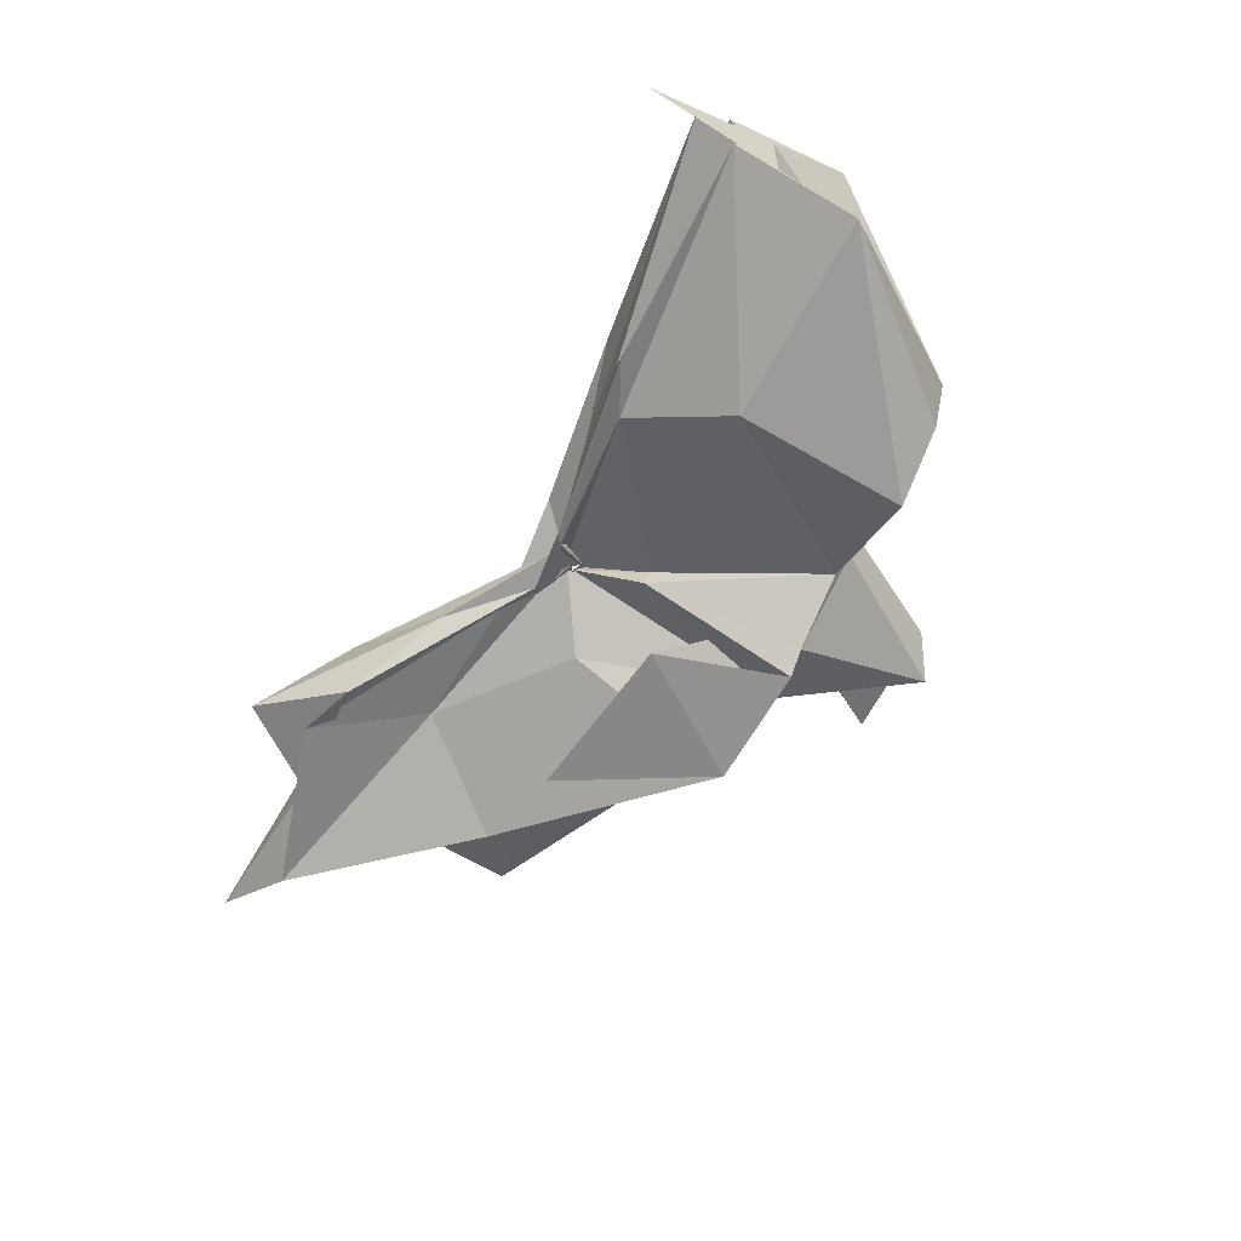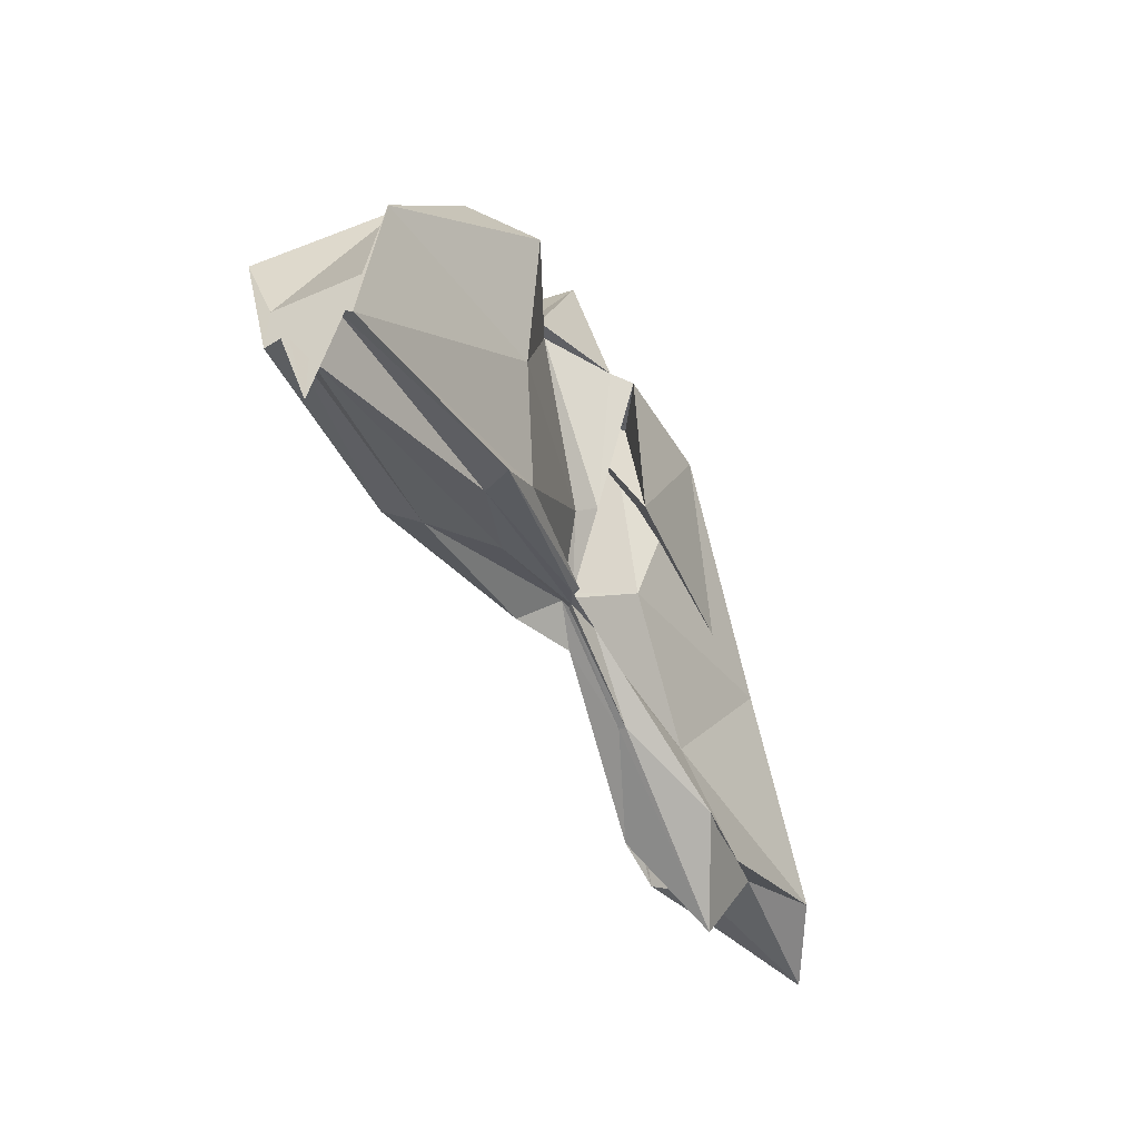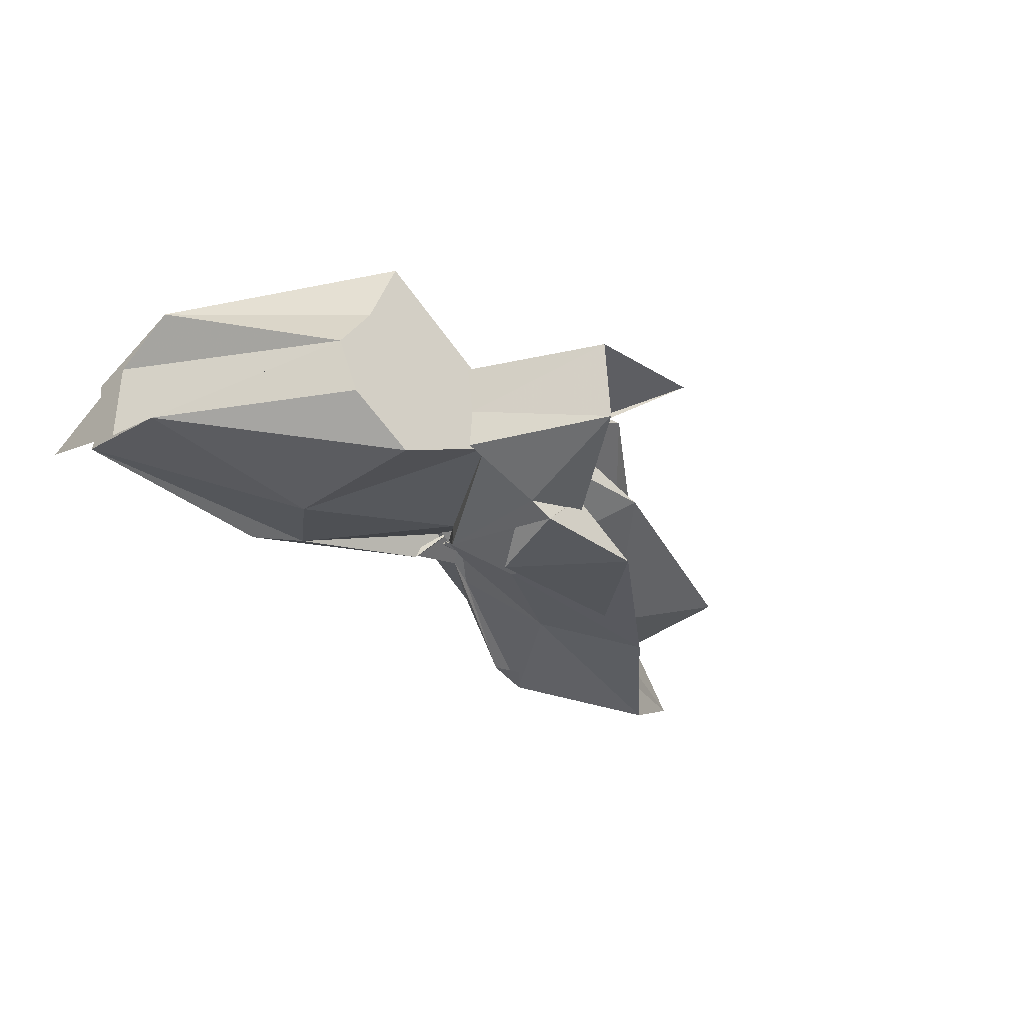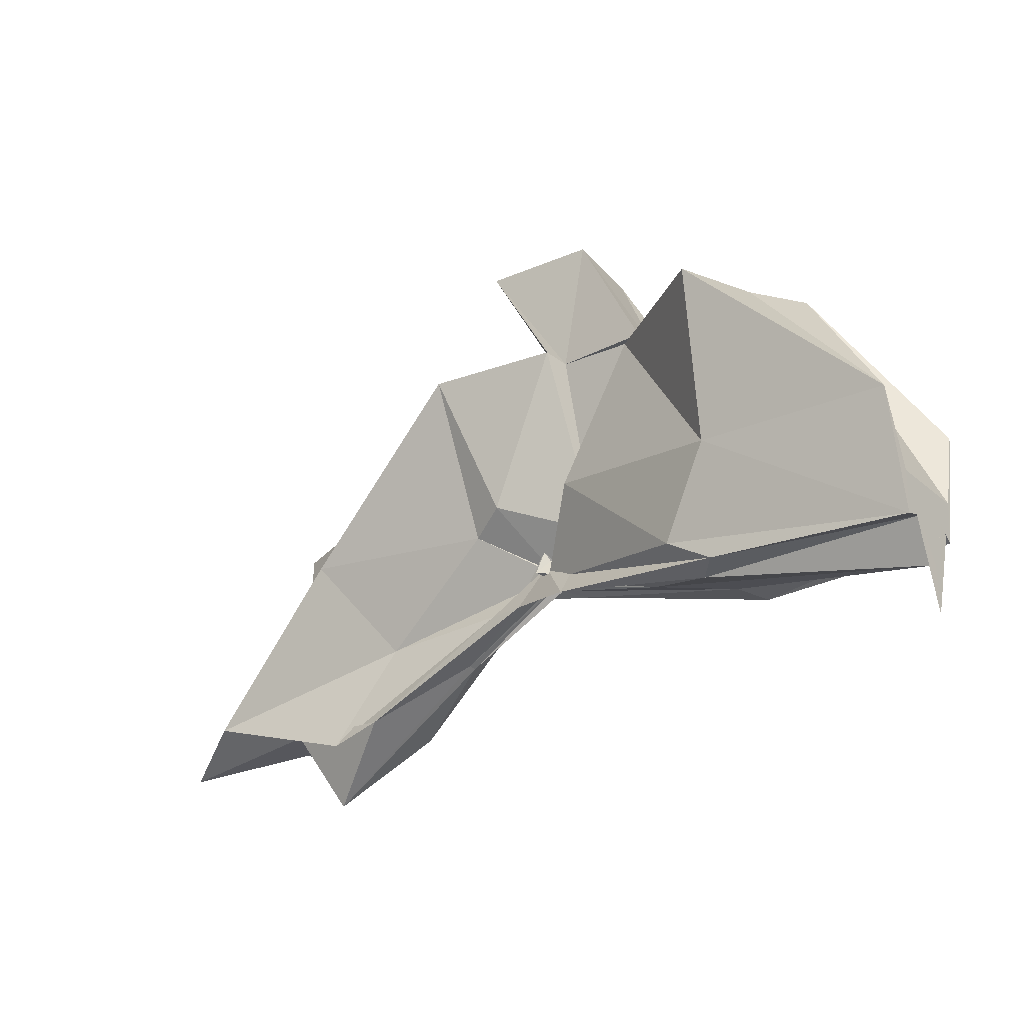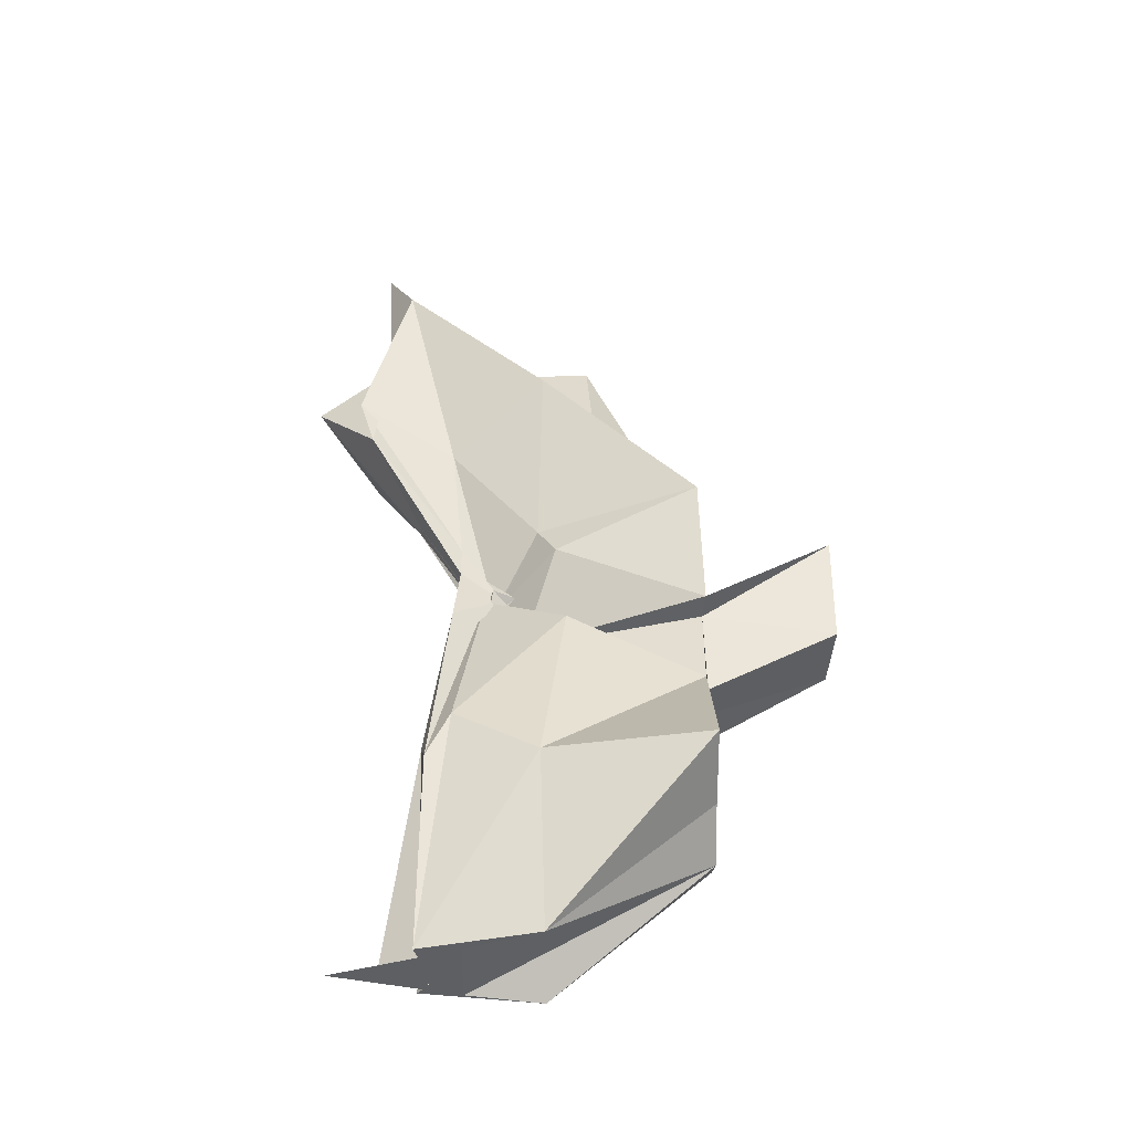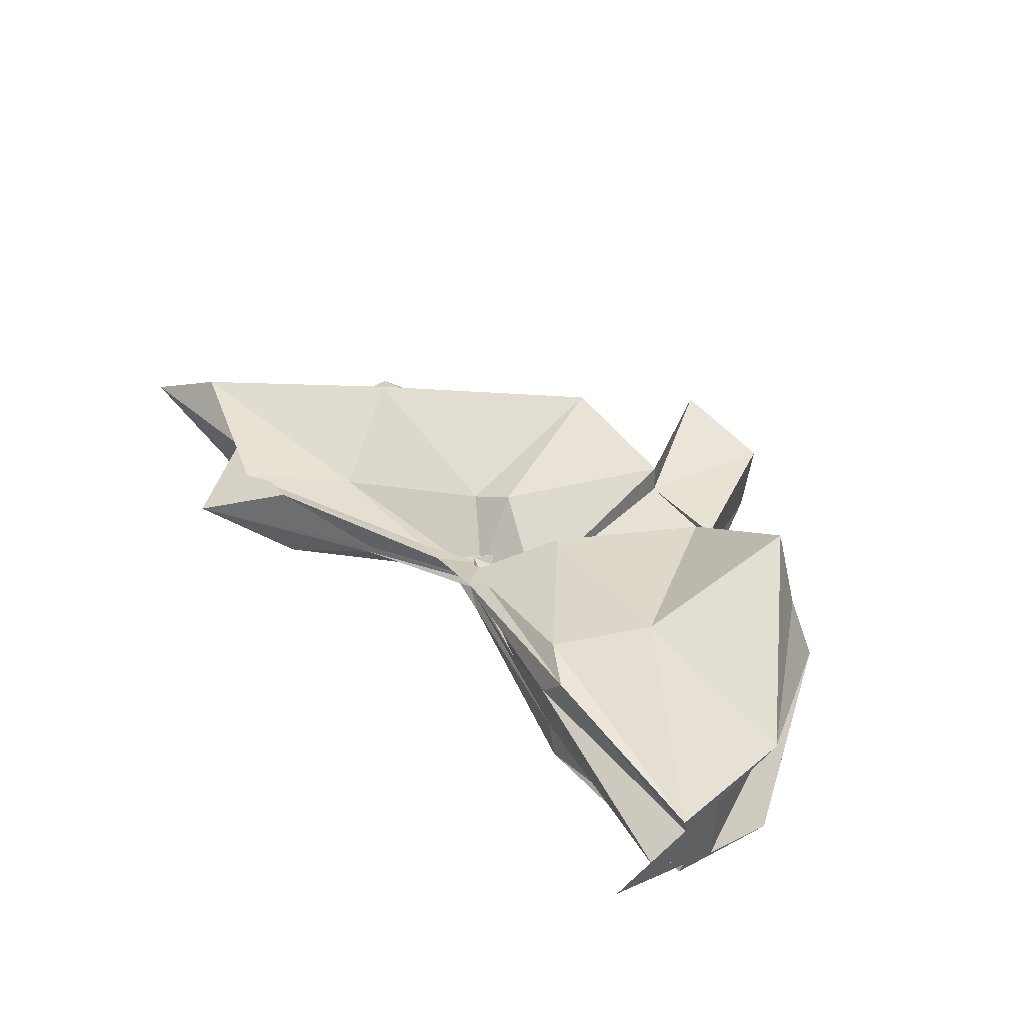
<metadata>
{"format":"obj","ext":"obj","renderer":"f3d","projection":"perspective","resolution":1024,"background":"white","views":[{"elev":-62.6,"azim":-118.5,"up":"+Y"},{"elev":-43.7,"azim":-62.3,"up":"+Z"},{"elev":-33.3,"azim":-42.3,"up":"+Y"},{"elev":-25.5,"azim":-142.9,"up":"+Z"},{"elev":50.0,"azim":-90.9,"up":"+Y"},{"elev":44.5,"azim":-127.4,"up":"+Y"}]}
</metadata>
<code>
v -0.4523 0.003851 0.2471
v -0.4153 -0.0038 0.06812
v -0.144 -0.003646 0.1622
v -0.2751 0.0385 0.1672
v -0.3493 0.07126 0.2471
v -0.3881 0.04042 0.1314
v -0.4608 0.004221 0.1036
v -0.5126 0.03165 0.2471
v -0.6116 0.09961 0.2471
v -0.6354 0.03891 0.2471
v -0.645 -0.04165 0.2471
v -0.5933 -0.07475 0.2471
v -0.5113 -0.03405 0.2471
v -0.4422 -0.04189 0.1267
v -0.4031 -0.03564 0.2471
v -0.3447 -0.07406 0.2471
v -0.2518 -0.05062 0.1383
v -0.1595 0.01068 0.03992
v -0.2025 0.04916 0.1226
v -0.3584 0.02714 0.1167
v -0.4106 -0.006707 0.08453
v -0.4497 0.03073 0.1389
v -0.6002 0.06363 0.1175
v -0.749 0.05443 0.1193
v -0.663 -0.002097 0.2471
v -0.749 -0.05066 0.1196
v -0.5958 -0.06769 0.1165
v -0.444 -0.02487 0.1299
v -0.4107 -0.00485 0.08451
v -0.3601 -0.03309 0.1141
v -0.2022 -0.05407 0.1225
v -0.1585 -0.01537 0.0339
v -0.08151 0.03448 0.004361
v -0.2581 0.01122 0.04473
v -0.4143 -0.007752 0.08062
v -0.4104 2.124e-05 0.07339
v -0.556 0.04755 0.05003
v -0.749 0.03223 0.0263
v -0.749 0.03106 0.06041
v -0.749 -0.03593 0.05952
v -0.749 -0.03204 0.02572
v -0.548 -0.04715 0.04927
v -0.4045 0.008463 0.07986
v -0.4149 -0.001849 0.07731
v -0.2582 -0.01701 0.04471
v -0.08184 -0.04079 0.004581
v -0.01621 -0.003651 -0.02034
v -0.213 0.03224 -0.0362
v -0.3589 0.006094 0.05301
v -0.408 -0.001112 0.08705
v -0.4407 0.01176 0.06759
v -0.5914 0.04385 0.03019
v -0.749 0.01661 0.03026
v -0.749 -0.003896 -0.03932
v -0.749 -0.0192 0.03529
v -0.5865 -0.05008 0.02906
v -0.4324 -0.02177 0.06359
v -0.4107 0.005135 0.09803
v -0.3599 -0.01294 0.05063
v -0.2129 -0.03863 -0.0367
v -0.1556 -0.02279 -0.01328
v -0.156 0.01574 -0.01288
v -0.3327 -0.007809 0.2471
v -0.4436 0.02913 0.2471
v -0.4521 0.0563 0.249
v -0.4547 0.03382 0.247
v -0.5302 0.038 0.2471
v -0.5246 -0.002747 0.2471
v -0.527 -0.03809 0.2471
v -0.4578 -0.06162 0.2471
v -0.4393 -0.07204 0.249
v -0.4034 -0.06167 0.1535
v -0.454 -0.007686 0.2471
v -0.382 0.03429 0.3553
v -0.4739 0.03337 0.3528
v -0.467 -0.03525 0.3509
v -0.3998 -0.04523 0.2471
v -0.2553 0.03249 -0.02387
v -0.3876 0.009885 0.05293
v -0.4405 0.02477 0.04796
v -0.573 0.02238 0.02623
v -0.749 -0.003335 -0.001612
v -0.5735 -0.02497 0.03291
v -0.4368 -0.01812 0.05858
v -0.3872 -0.01088 0.06598
v -0.2572 -0.03815 -0.02166
v -0.1914 -0.003812 -0.0758
v -0.3296 -0.0003125 0.01817
v -0.4197 -0.0009392 0.07159
v -0.512 -0.003697 0.04313
v -0.4192 -0.008301 0.06526
v -0.33 -0.00617 0.01714
f 3 18 4
f 4 18 19
f 4 19 5
f 5 19 20
f 5 20 6
f 6 20 21
f 6 21 7
f 7 21 22
f 7 22 8
f 8 22 23
f 8 23 9
f 9 23 24
f 9 24 10
f 10 24 25
f 10 25 11
f 11 25 26
f 11 26 12
f 12 26 27
f 12 27 13
f 13 27 28
f 13 28 14
f 14 28 29
f 14 29 15
f 15 29 30
f 15 30 16
f 16 30 31
f 16 31 17
f 17 31 32
f 17 32 3
f 3 32 18
f 18 33 19
f 19 33 34
f 19 34 20
f 20 34 35
f 20 35 21
f 21 35 36
f 21 36 22
f 22 36 37
f 22 37 23
f 23 37 38
f 23 38 24
f 24 38 39
f 24 39 25
f 25 39 40
f 25 40 26
f 26 40 41
f 26 41 27
f 27 41 42
f 27 42 28
f 28 42 43
f 28 43 29
f 29 43 44
f 29 44 30
f 30 44 45
f 30 45 31
f 31 45 46
f 31 46 32
f 32 46 47
f 32 47 18
f 18 47 33
f 33 48 34
f 34 48 49
f 34 49 35
f 35 49 50
f 35 50 36
f 36 50 51
f 36 51 37
f 37 51 52
f 37 52 38
f 38 52 53
f 38 53 39
f 39 53 54
f 39 54 40
f 40 54 55
f 40 55 41
f 41 55 56
f 41 56 42
f 42 56 57
f 42 57 43
f 43 57 58
f 43 58 44
f 44 58 59
f 44 59 45
f 45 59 60
f 45 60 46
f 46 60 61
f 46 61 47
f 47 61 62
f 47 62 33
f 33 62 48
f 63 64 73
f 64 74 73
f 64 65 74
f 65 66 74
f 66 75 74
f 66 67 75
f 67 68 75
f 68 76 75
f 68 69 76
f 69 70 76
f 70 77 76
f 70 71 77
f 71 72 77
f 72 73 77
f 72 63 73
f 78 88 79
f 79 88 89
f 79 89 80
f 80 89 81
f 81 89 90
f 81 90 82
f 82 90 83
f 83 90 91
f 83 91 84
f 84 91 85
f 85 91 92
f 85 92 86
f 86 92 87
f 87 92 88
f 87 88 78
f 3 4 63
f 63 4 64
f 4 5 64
f 64 5 65
f 5 6 65
f 6 7 65
f 65 7 66
f 7 8 66
f 66 8 67
f 8 9 67
f 9 10 67
f 67 10 68
f 10 11 68
f 68 11 69
f 11 12 69
f 12 13 69
f 69 13 70
f 13 14 70
f 70 14 71
f 14 15 71
f 15 16 71
f 71 16 72
f 16 17 72
f 72 17 63
f 17 3 63
f 48 78 49
f 49 78 79
f 49 79 50
f 50 79 80
f 50 80 51
f 51 80 52
f 52 80 81
f 52 81 53
f 53 81 82
f 53 82 54
f 54 82 55
f 55 82 83
f 55 83 56
f 56 83 84
f 56 84 57
f 57 84 58
f 58 84 85
f 58 85 59
f 59 85 86
f 59 86 60
f 60 86 61
f 61 86 87
f 61 87 62
f 62 87 78
f 62 78 48
f 73 74 1
f 74 75 1
f 75 76 1
f 76 77 1
f 77 73 1
f 89 88 2
f 90 89 2
f 91 90 2
f 92 91 2
f 88 92 2

</code>
